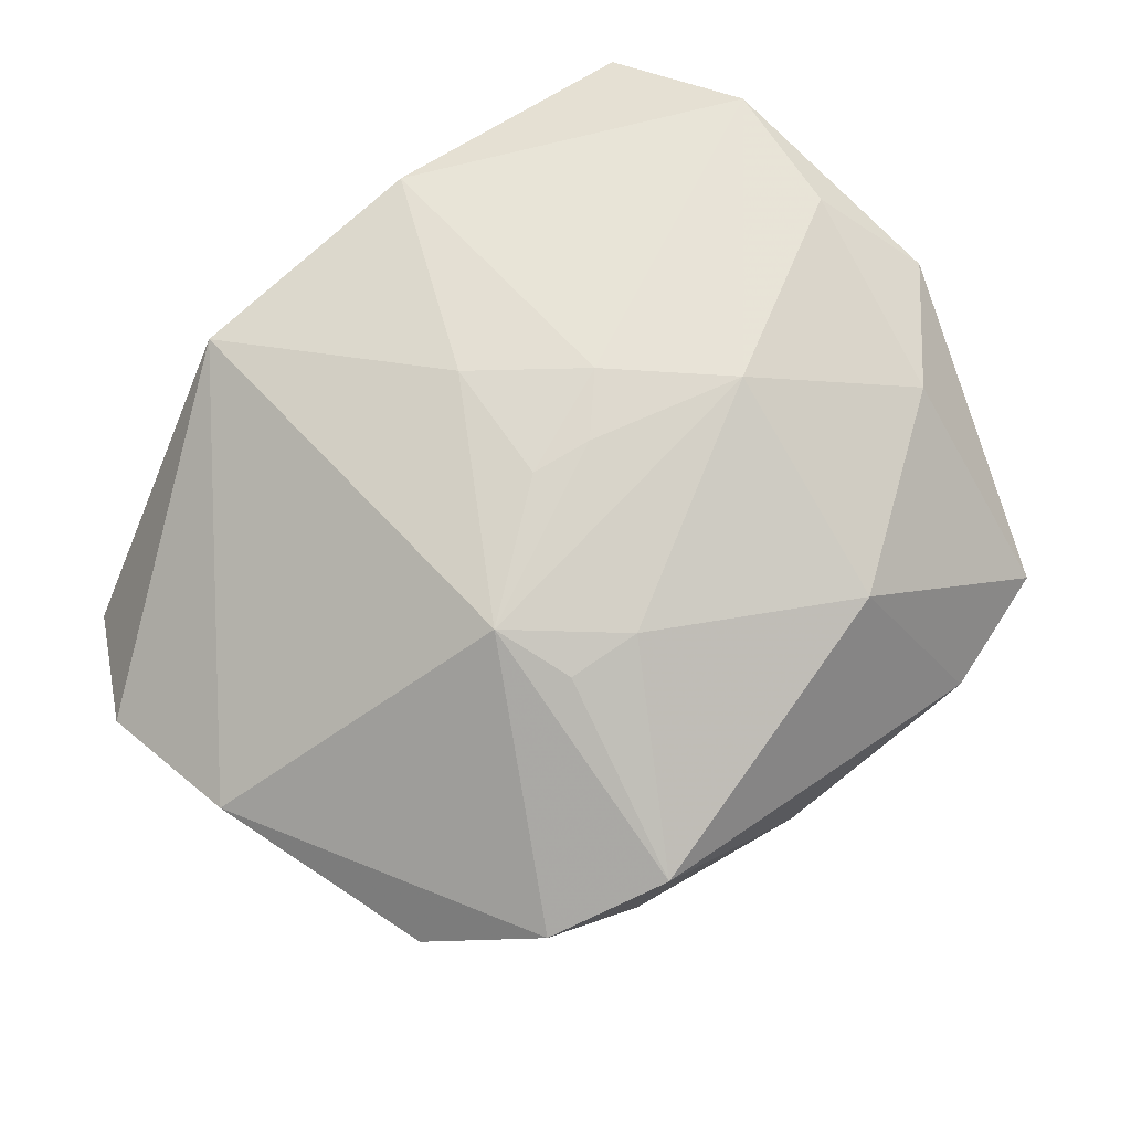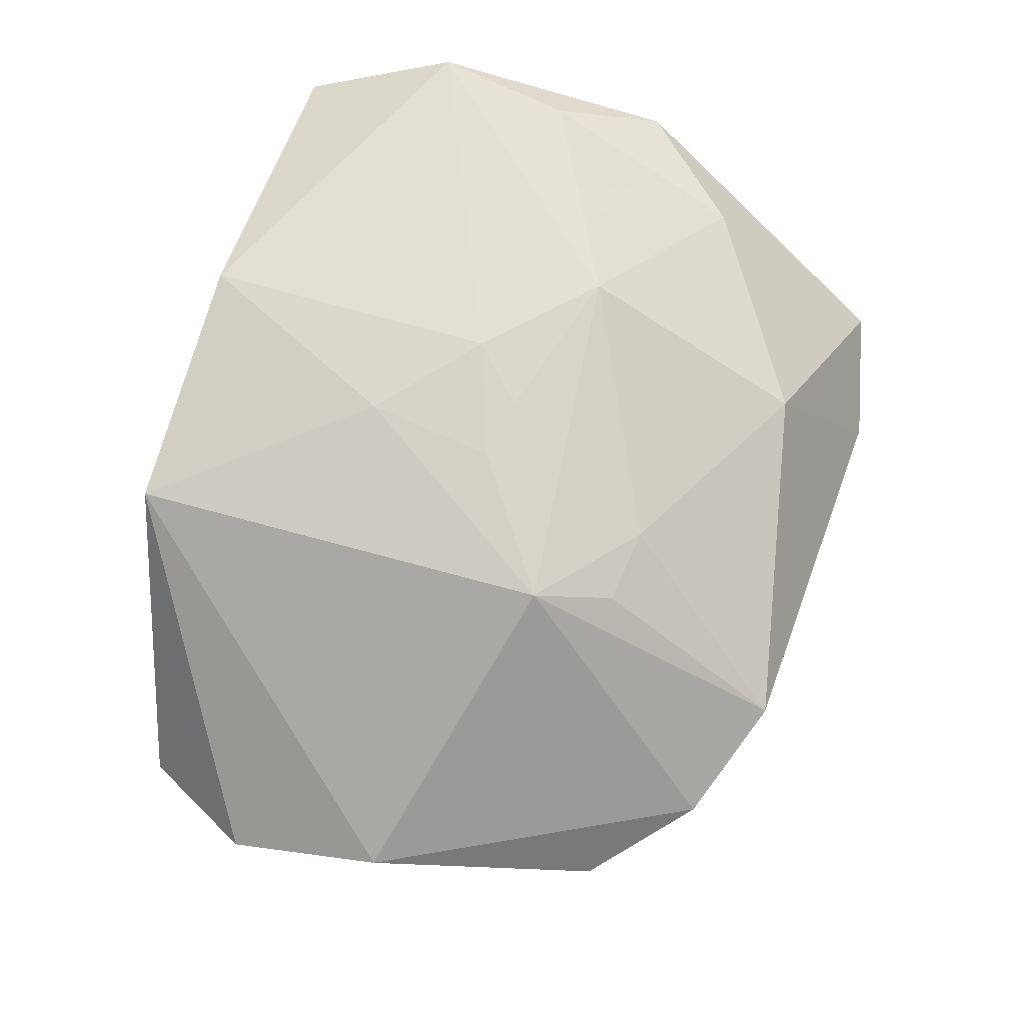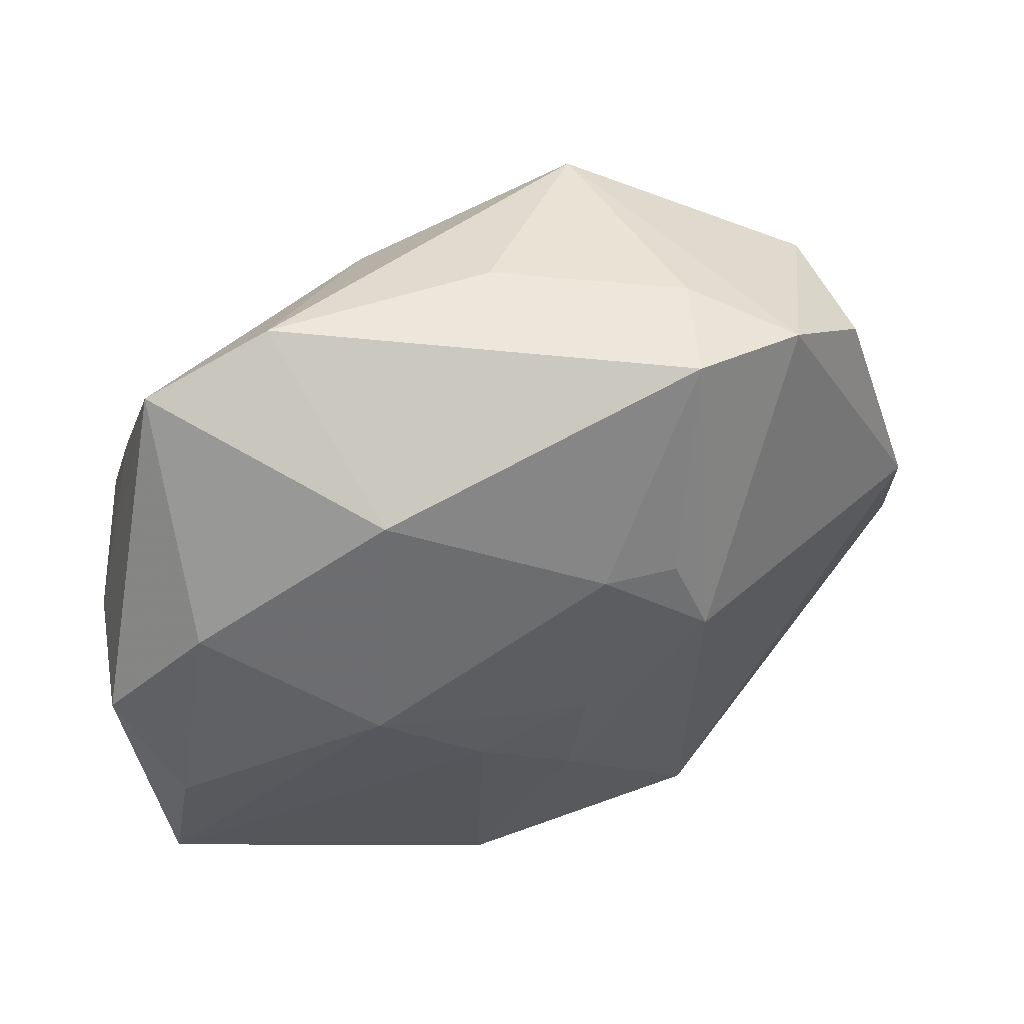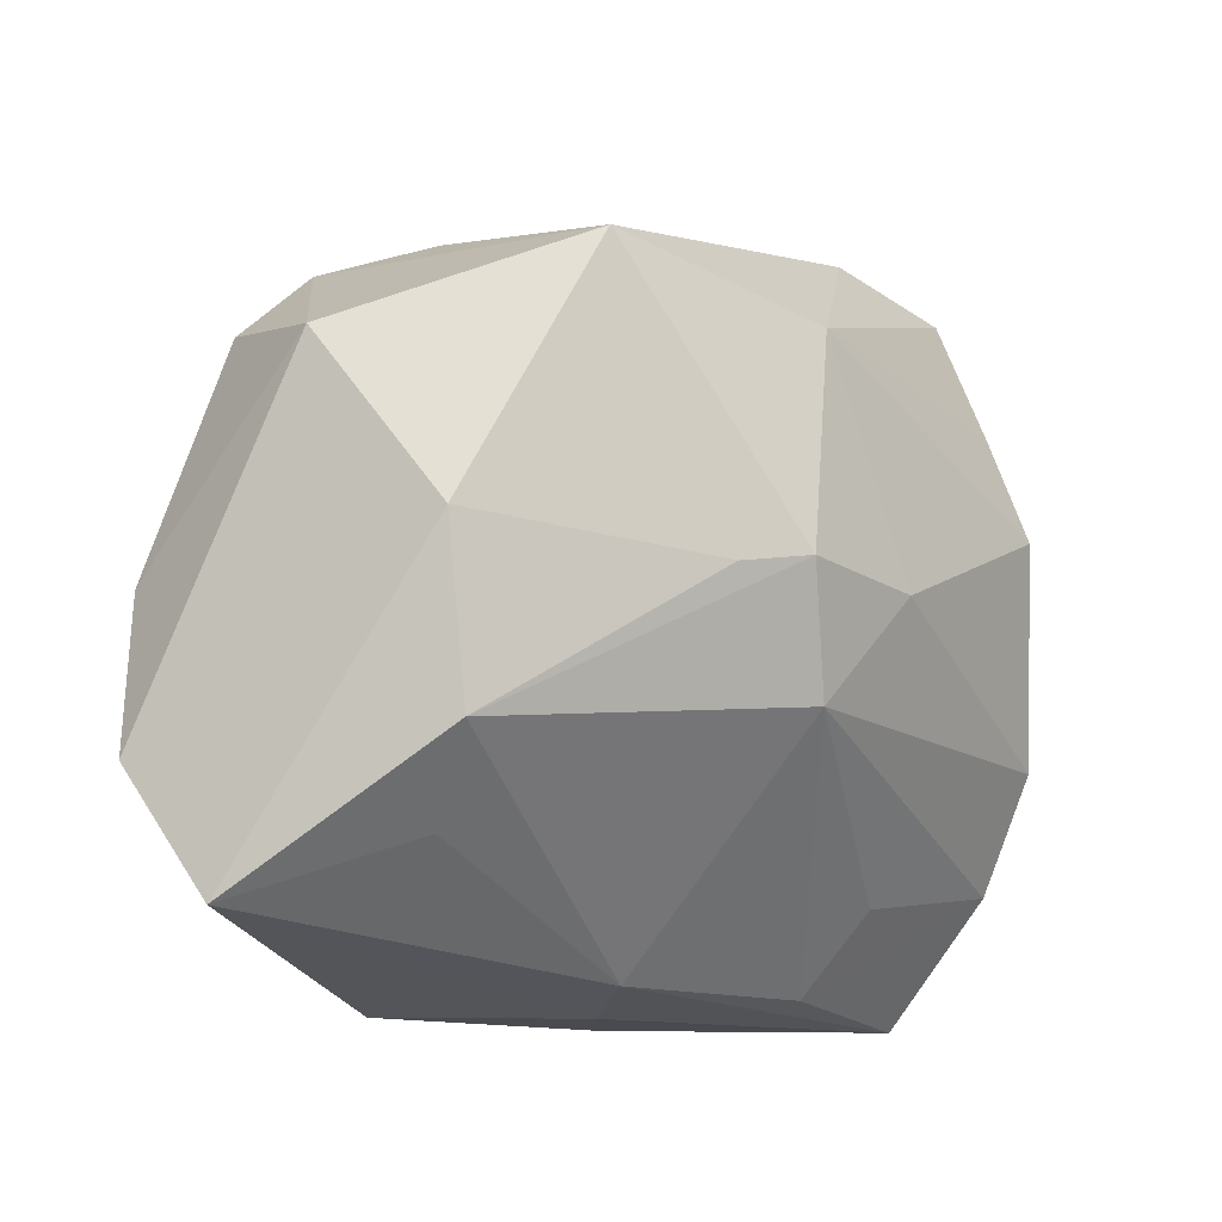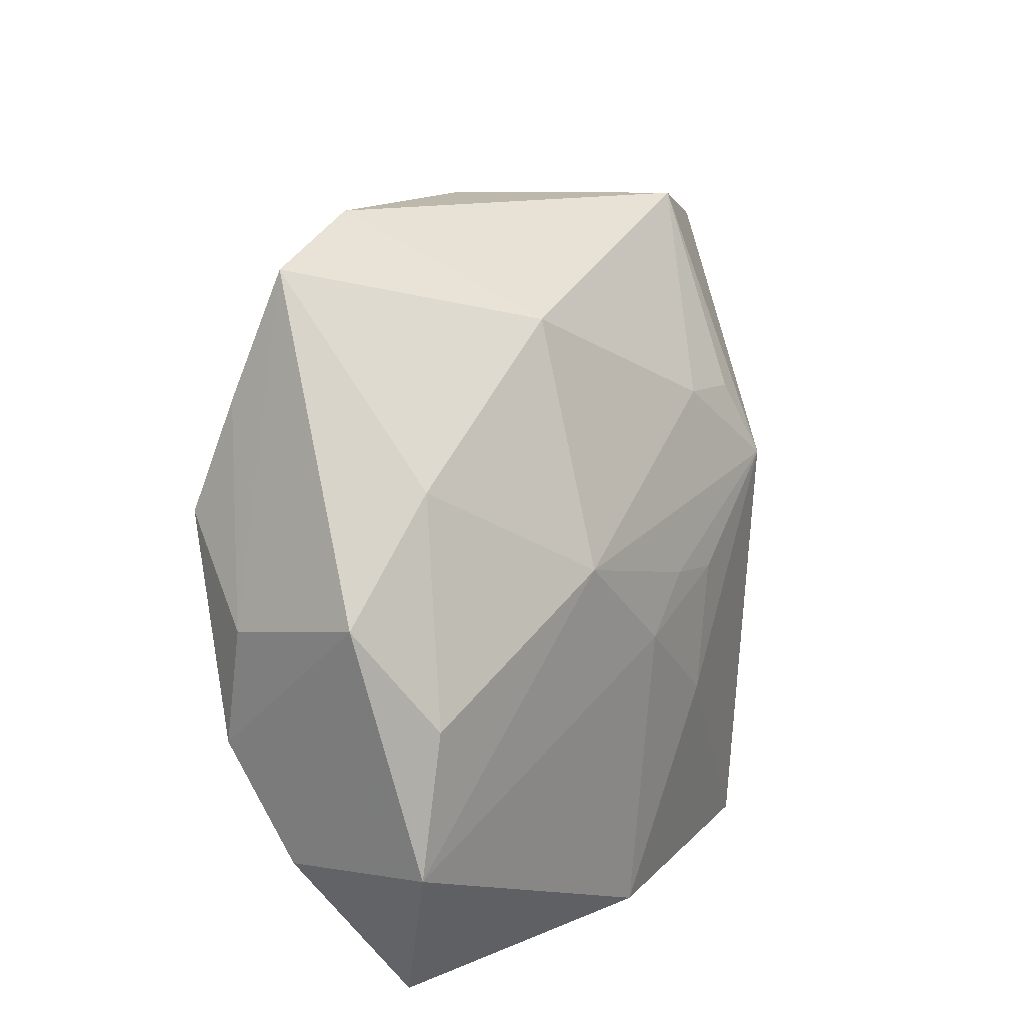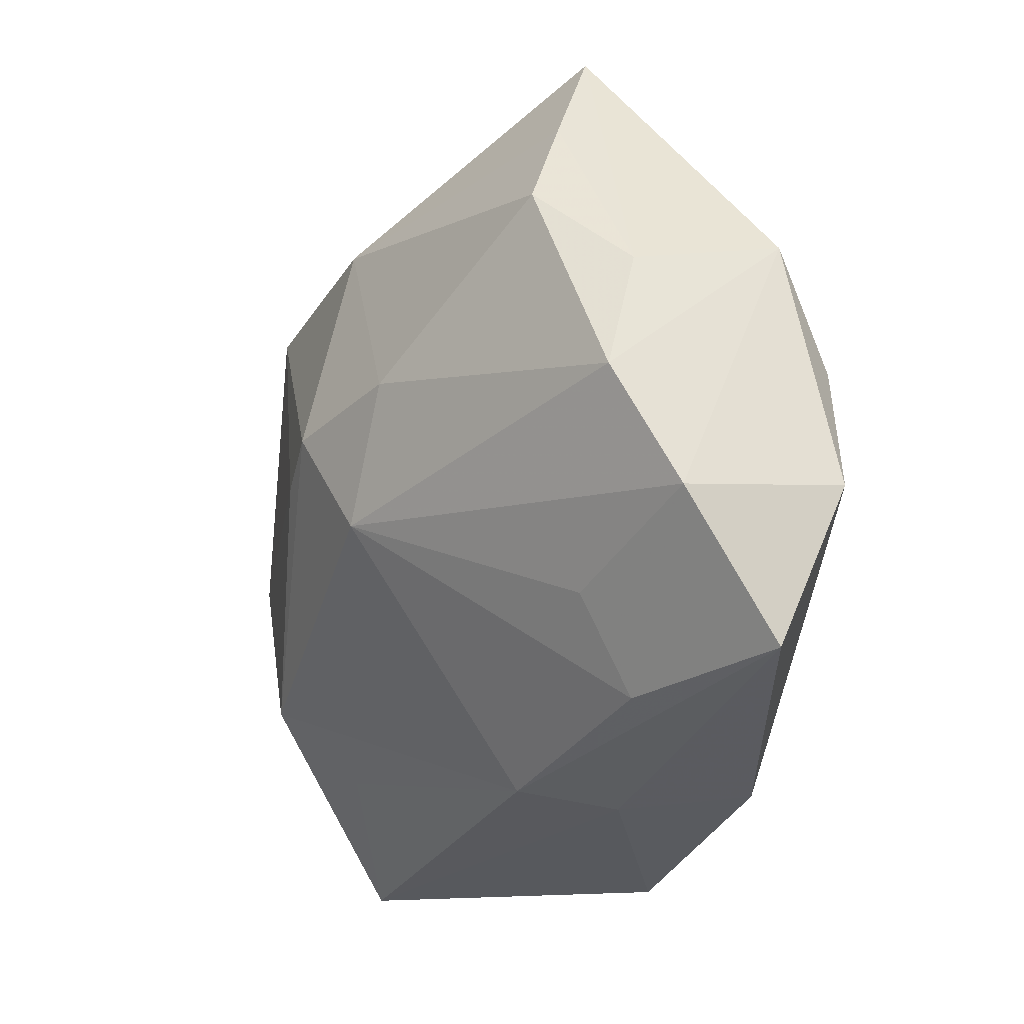
<metadata>
{"format":"obj","ext":"obj","renderer":"f3d","projection":"perspective","resolution":1024,"background":"white","views":[{"elev":68.1,"azim":138.7,"up":"+Z"},{"elev":71.4,"azim":107.2,"up":"+Z"},{"elev":58.2,"azim":-13.8,"up":"+Y"},{"elev":-13.7,"azim":153.9,"up":"+Y"},{"elev":17.8,"azim":-54.4,"up":"+Y"},{"elev":-32.9,"azim":-103.8,"up":"+Y"}]}
</metadata>
<code>
v -0.03152 -0.0154 0.01476
v 0.03637 -0.01306 -0.001846
v 0.01393 0.02645 0.005902
v 0.001813 -0.01093 0.01714
v 0.03144 -0.02235 -0.005544
v 0.0191 -0.01147 -0.01707
v 0.0182 -0.01767 -0.01039
v -0.007042 -0.008259 -0.01588
v -0.03259 -0.008615 -0.002431
v -0.03177 -0.01729 0.002863
v -0.0161 -0.02555 0.003527
v -0.01374 0.00345 0.01728
v 0.001401 -0.000163 -0.01971
v 0.02287 0.02309 0.002401
v -0.01102 0.02098 0.01057
v -0.03012 0.007727 -0.007186
v 0.0004695 -0.0256 -0.0007787
v -0.02796 -0.0269 0.01054
v 0.0007897 0.02719 -0.00587
v -0.004353 0.0008842 -0.01971
v 0.01537 0.02499 -0.002516
v -0.007325 0.01792 -0.01671
v -0.02836 0.01617 -0.004648
v 0.01289 0.006011 0.01579
v 0.004942 0.01261 0.01423
v -0.02596 0.01139 0.0112
v -0.005787 -0.00419 0.01774
v 0.01339 -0.02708 0.0136
v 0.0285 0.01391 -0.01266
v -0.00134 -0.02714 0.006769
v 0.003071 -0.0009978 0.01712
v -0.03318 0.0006718 -0.0005076
v -0.01935 -0.01929 -0.001085
v -0.005968 -0.02714 0.01594
v -0.01637 0.02834 -0.003667
v 0.01068 0.01189 0.0138
v -0.03371 0.003221 0.01042
v 0.0211 0.001433 -0.01855
v -0.0144 0.0002241 -0.01533
v -0.02967 -0.004543 0.01508
v -0.02609 0.02574 -0.001679
v 0.02973 0.01619 -0.001771
v 0.01055 0.0212 -0.01971
v 0.03486 -0.001023 0.001556
v -0.001687 -0.0001352 0.01736
f 44 24 28
f 30 5 28
f 28 34 30
f 22 43 20
f 35 43 22
f 22 41 35
f 20 8 39
f 39 22 20
f 16 22 39
f 11 8 17
f 5 30 17
f 1 10 18
f 18 10 11
f 18 34 1
f 18 30 34
f 11 17 18
f 18 17 30
f 33 8 11
f 11 10 33
f 33 10 8
f 19 43 35
f 19 21 43
f 35 3 19
f 19 3 21
f 20 43 13
f 43 38 13
f 29 38 43
f 42 44 29
f 28 24 4
f 4 34 28
f 41 32 37
f 37 10 1
f 16 32 23
f 23 32 41
f 23 22 16
f 41 22 23
f 9 32 16
f 16 39 9
f 10 37 9
f 9 37 32
f 8 10 9
f 9 39 8
f 25 12 24
f 35 41 15
f 15 3 35
f 12 25 15
f 15 25 3
f 21 3 14
f 14 3 24
f 42 29 14
f 43 21 14
f 14 44 42
f 24 44 14
f 14 29 43
f 5 17 7
f 5 38 2
f 38 29 2
f 2 29 44
f 28 5 2
f 2 44 28
f 24 12 45
f 34 4 27
f 1 34 27
f 27 12 1
f 27 45 12
f 1 12 40
f 40 37 1
f 24 3 36
f 36 25 24
f 3 25 36
f 41 37 26
f 26 15 41
f 12 15 26
f 26 40 12
f 37 40 26
f 6 13 38
f 6 38 5
f 5 7 6
f 6 8 20
f 20 13 6
f 6 17 8
f 6 7 17
f 31 4 24
f 24 45 31
f 31 27 4
f 45 27 31

</code>
